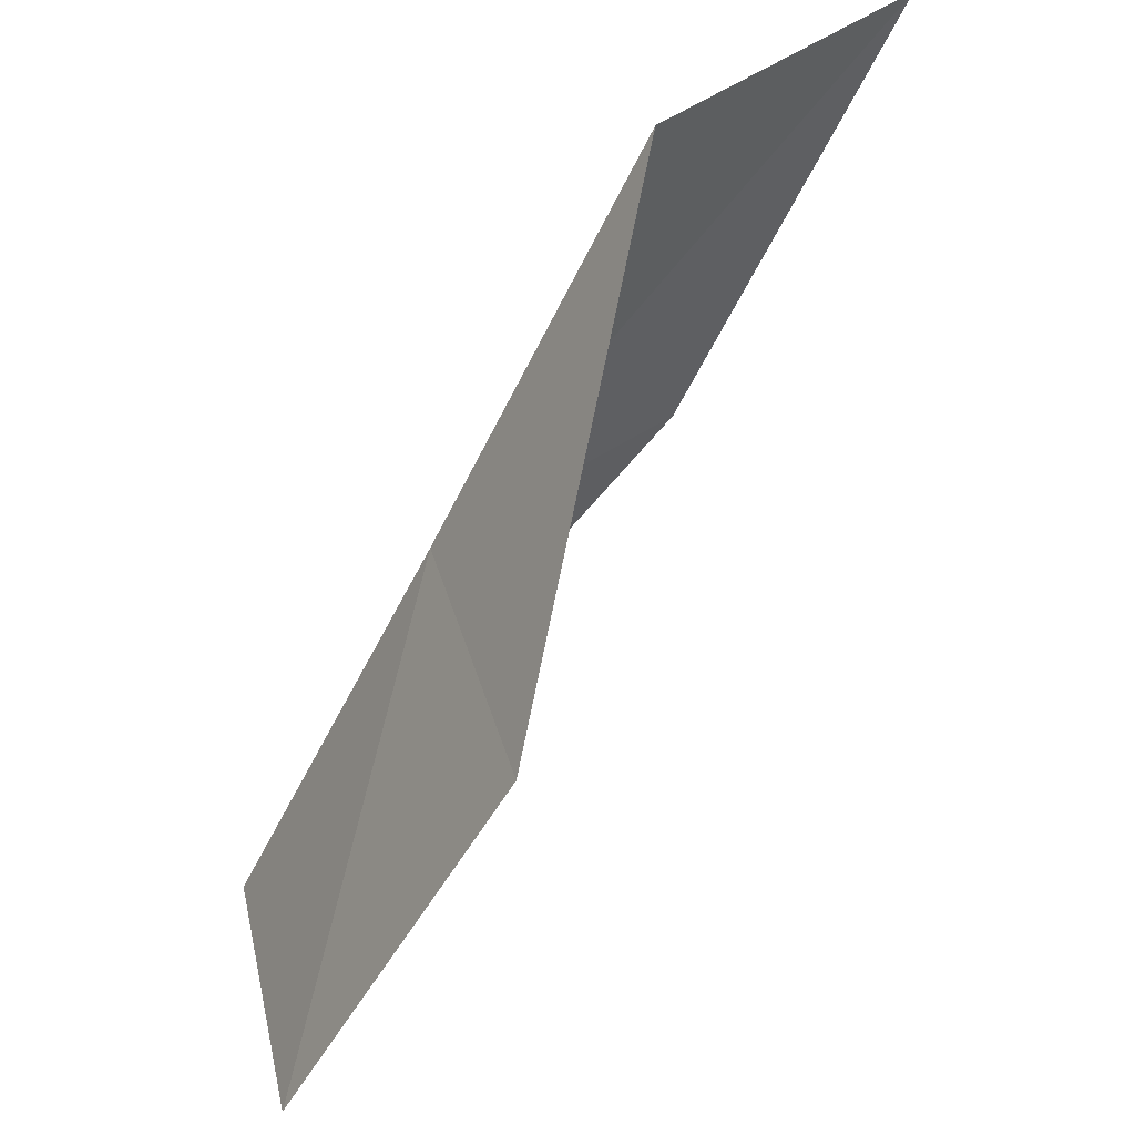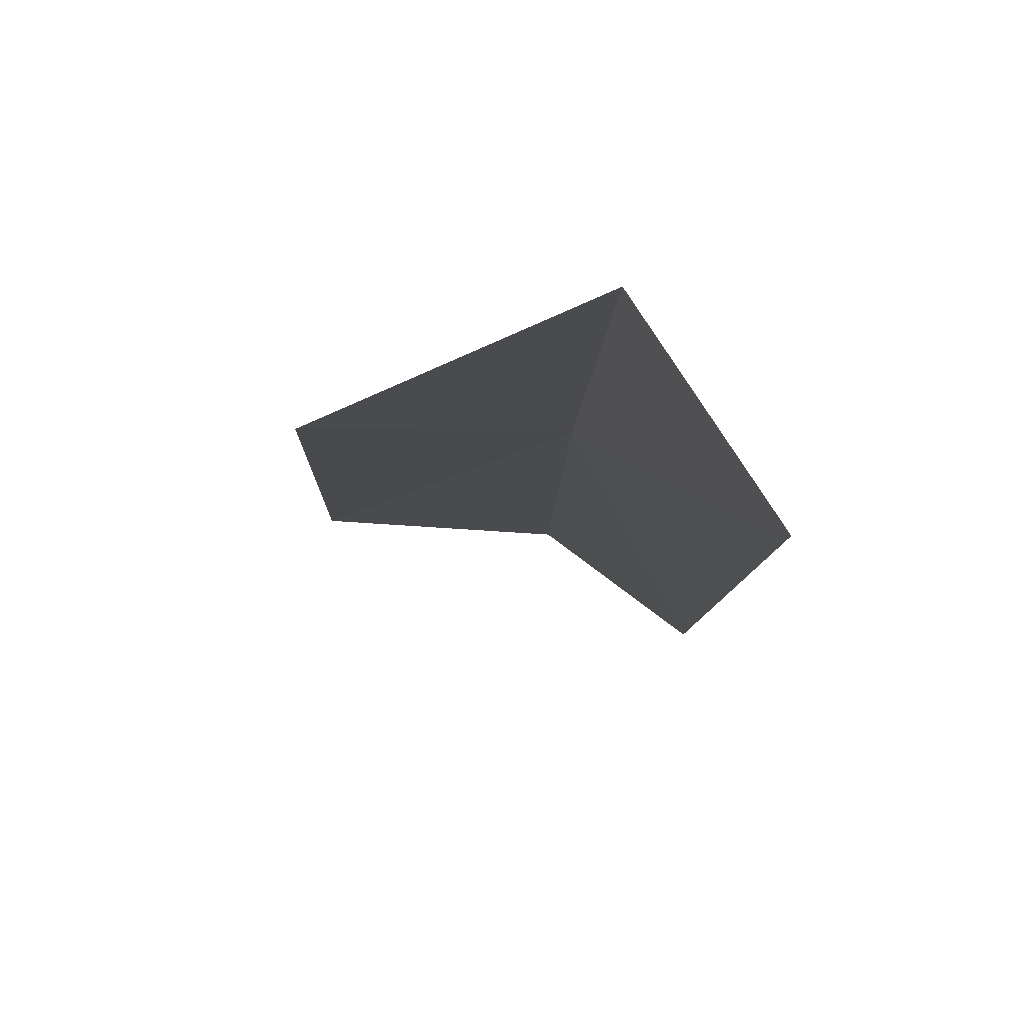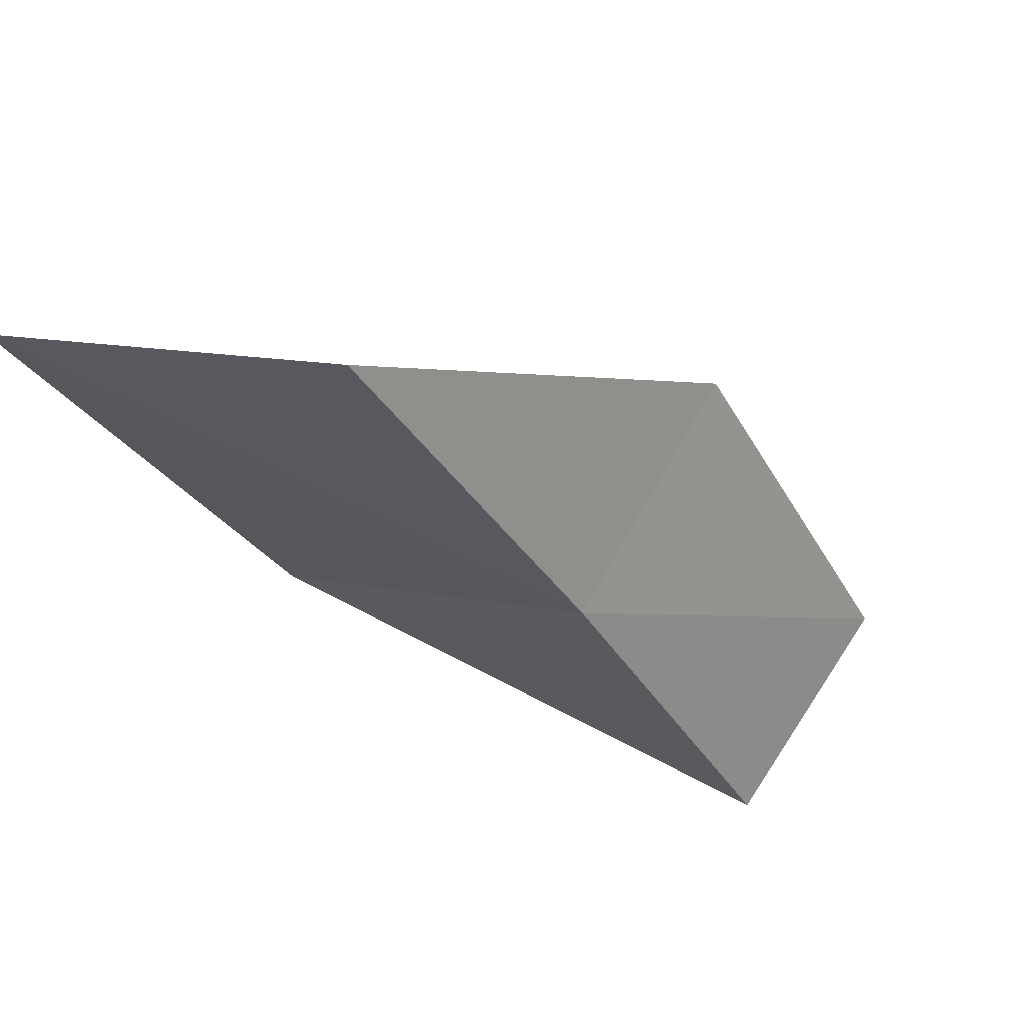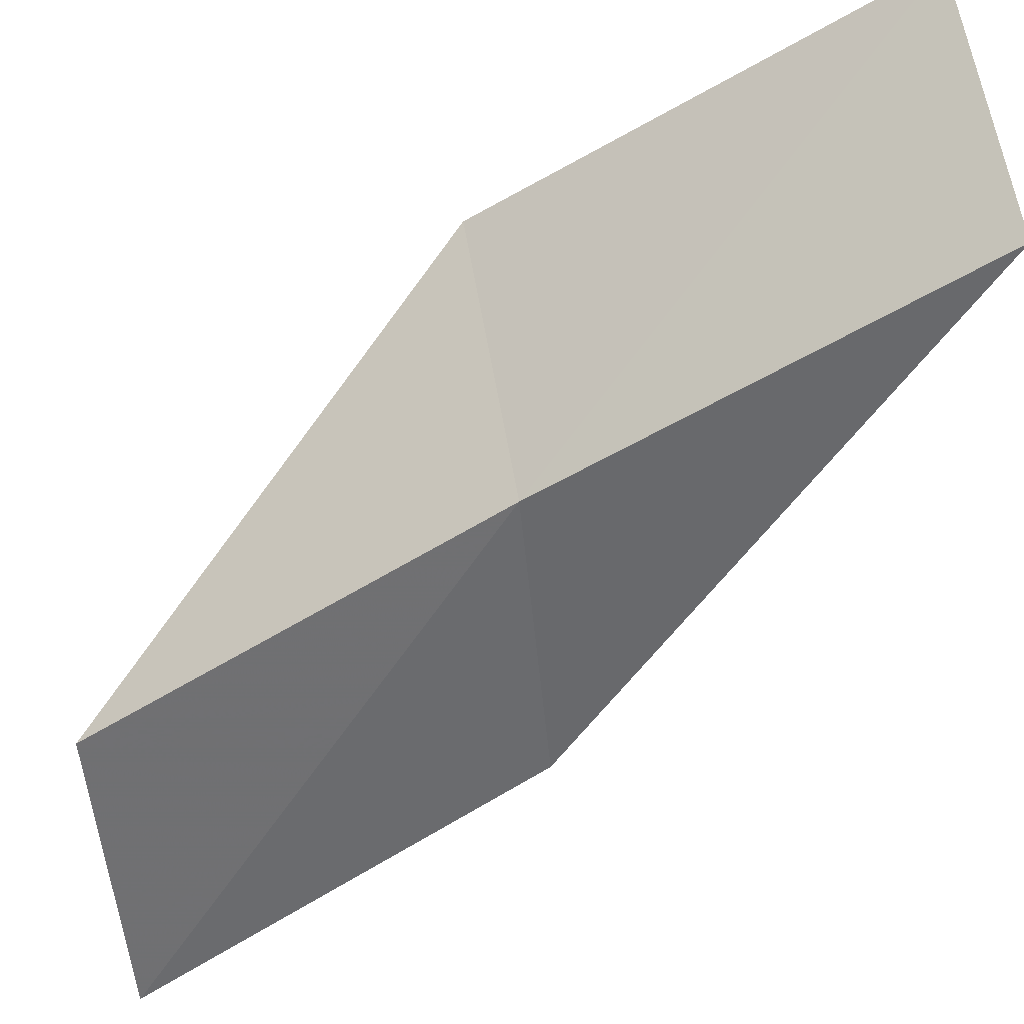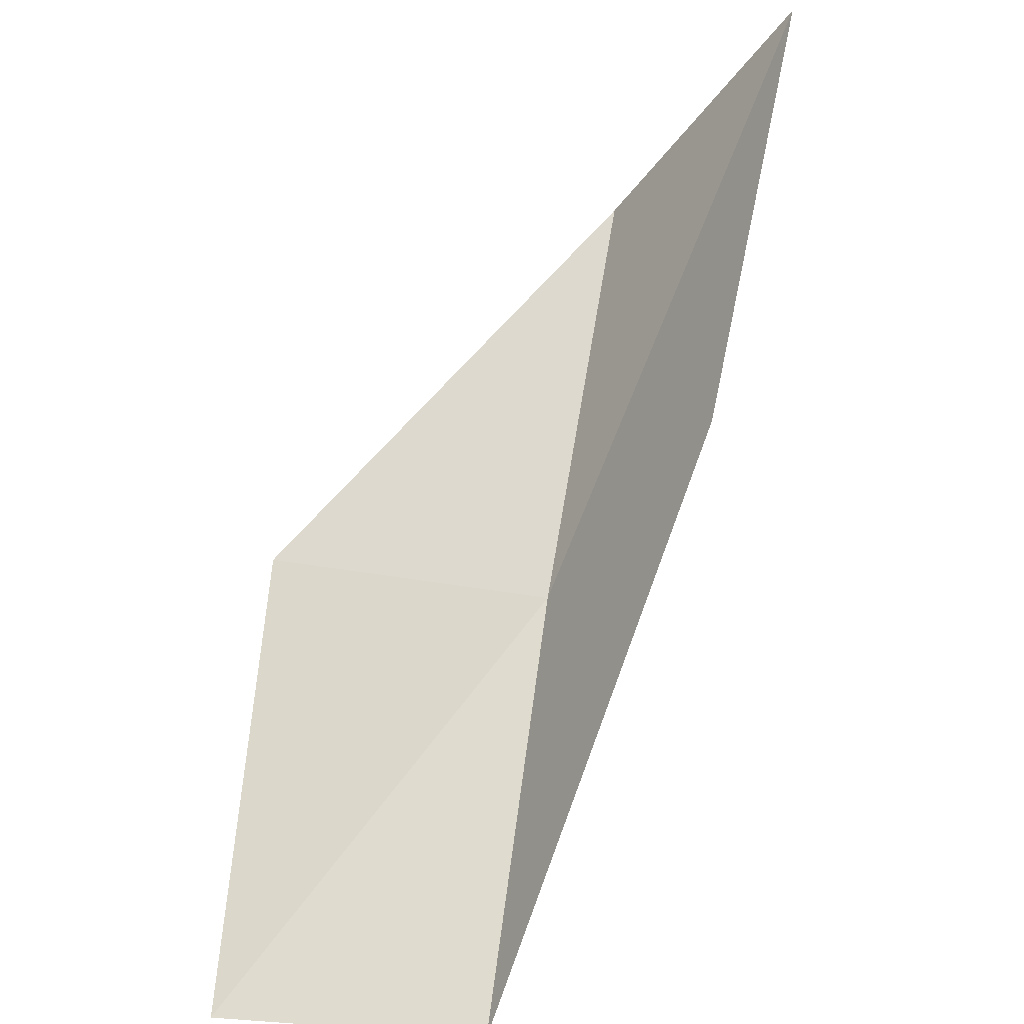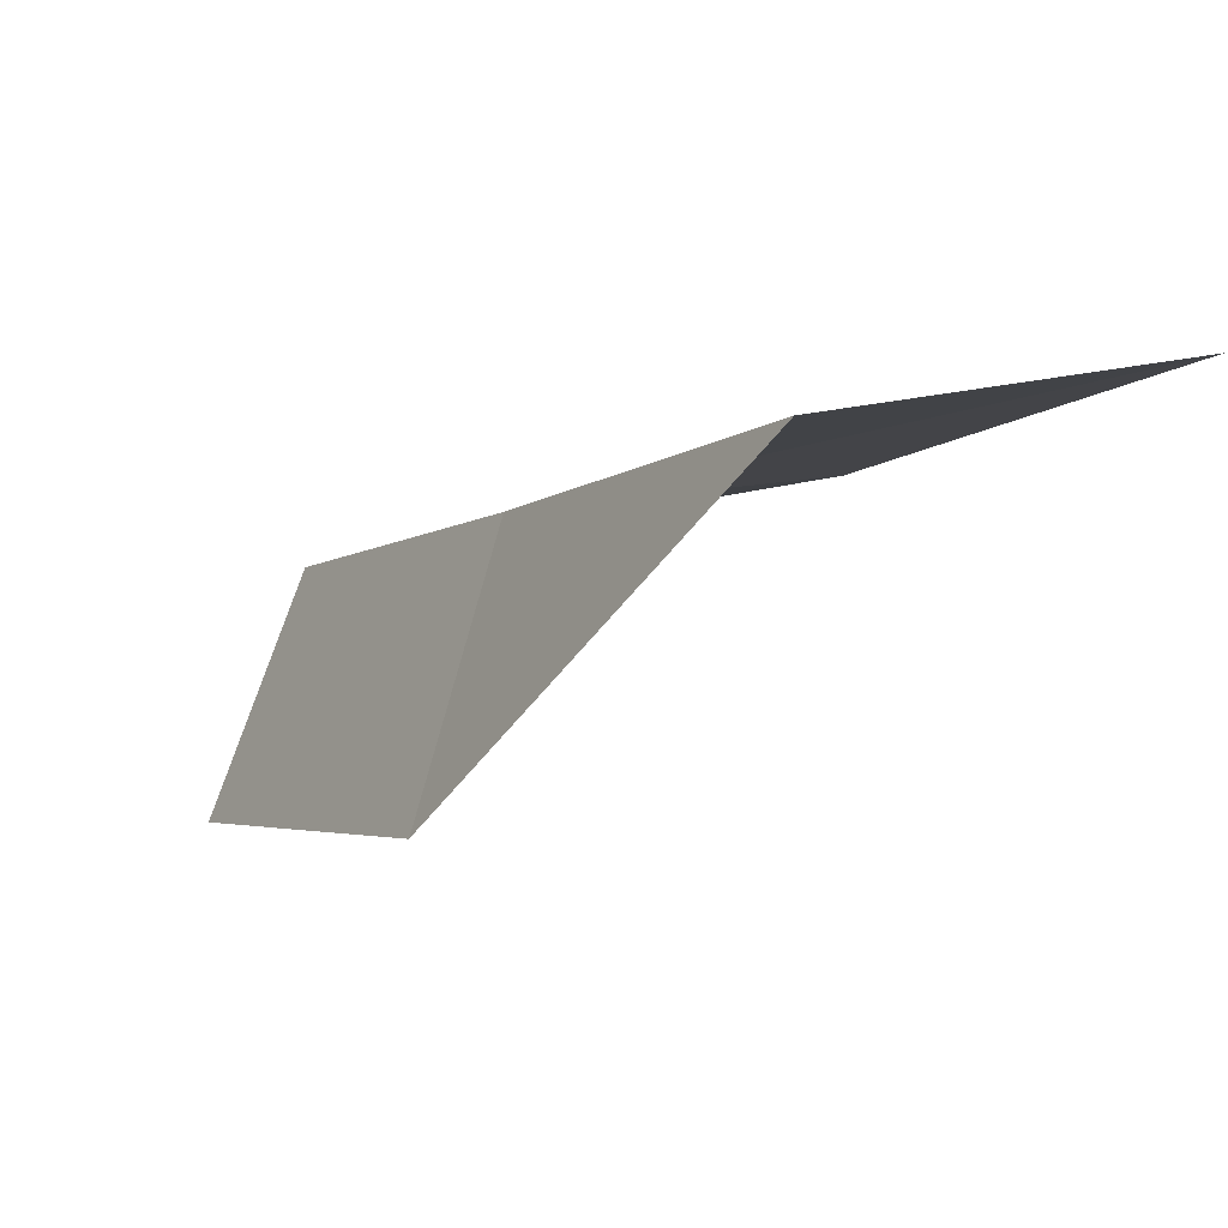
<metadata>
{"format":"obj","ext":"obj","renderer":"f3d","projection":"perspective","resolution":1024,"background":"white","views":[{"elev":45.5,"azim":-94.1,"up":"+Z"},{"elev":47.6,"azim":13.6,"up":"+Z"},{"elev":67.5,"azim":131.9,"up":"+Z"},{"elev":71.1,"azim":80.2,"up":"+Y"},{"elev":-47.0,"azim":1.5,"up":"+Z"},{"elev":79.0,"azim":-62.0,"up":"+Z"}]}
</metadata>
<code>
v -24.4 -33.83 52.3
v -27.47 -34.51 52.3
v -23.51 -36.06 56.66
v -21.52 -38.76 56.66
v -22.62 -36.44 52.3
v -28.03 -32.04 47.94
v -25.14 -31.59 47.94
f 1 3 2
f 1 5 4
f 1 4 3
f 1 6 7
f 1 2 6
f 1 7 5

</code>
